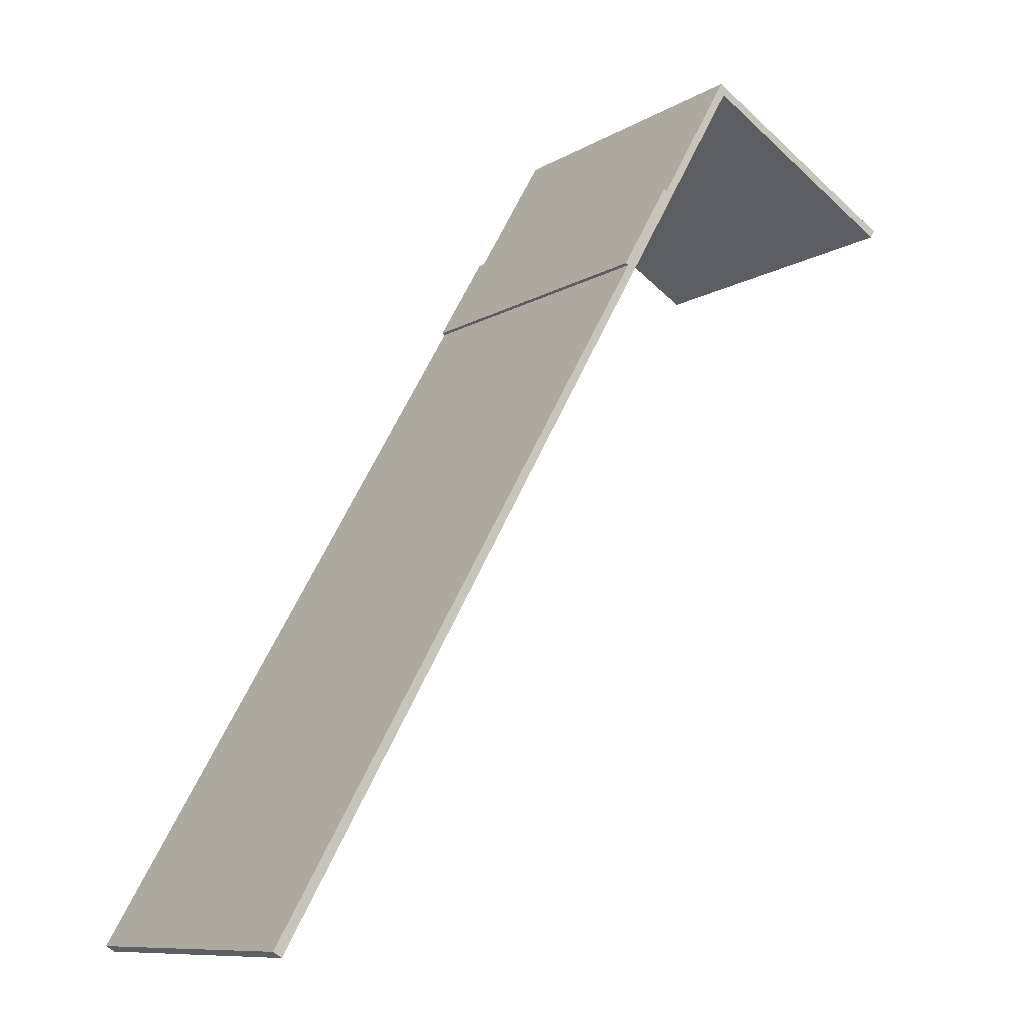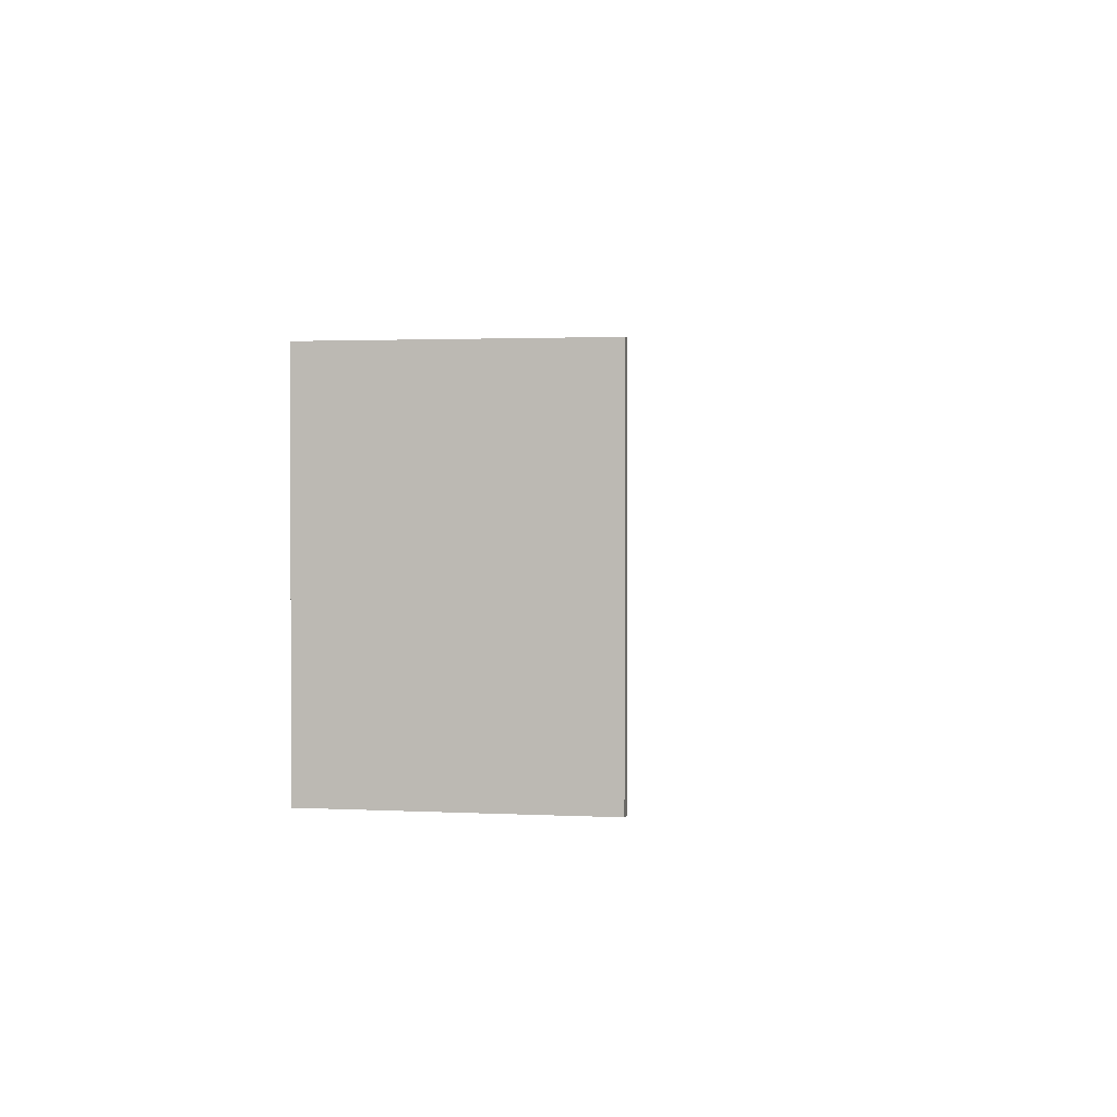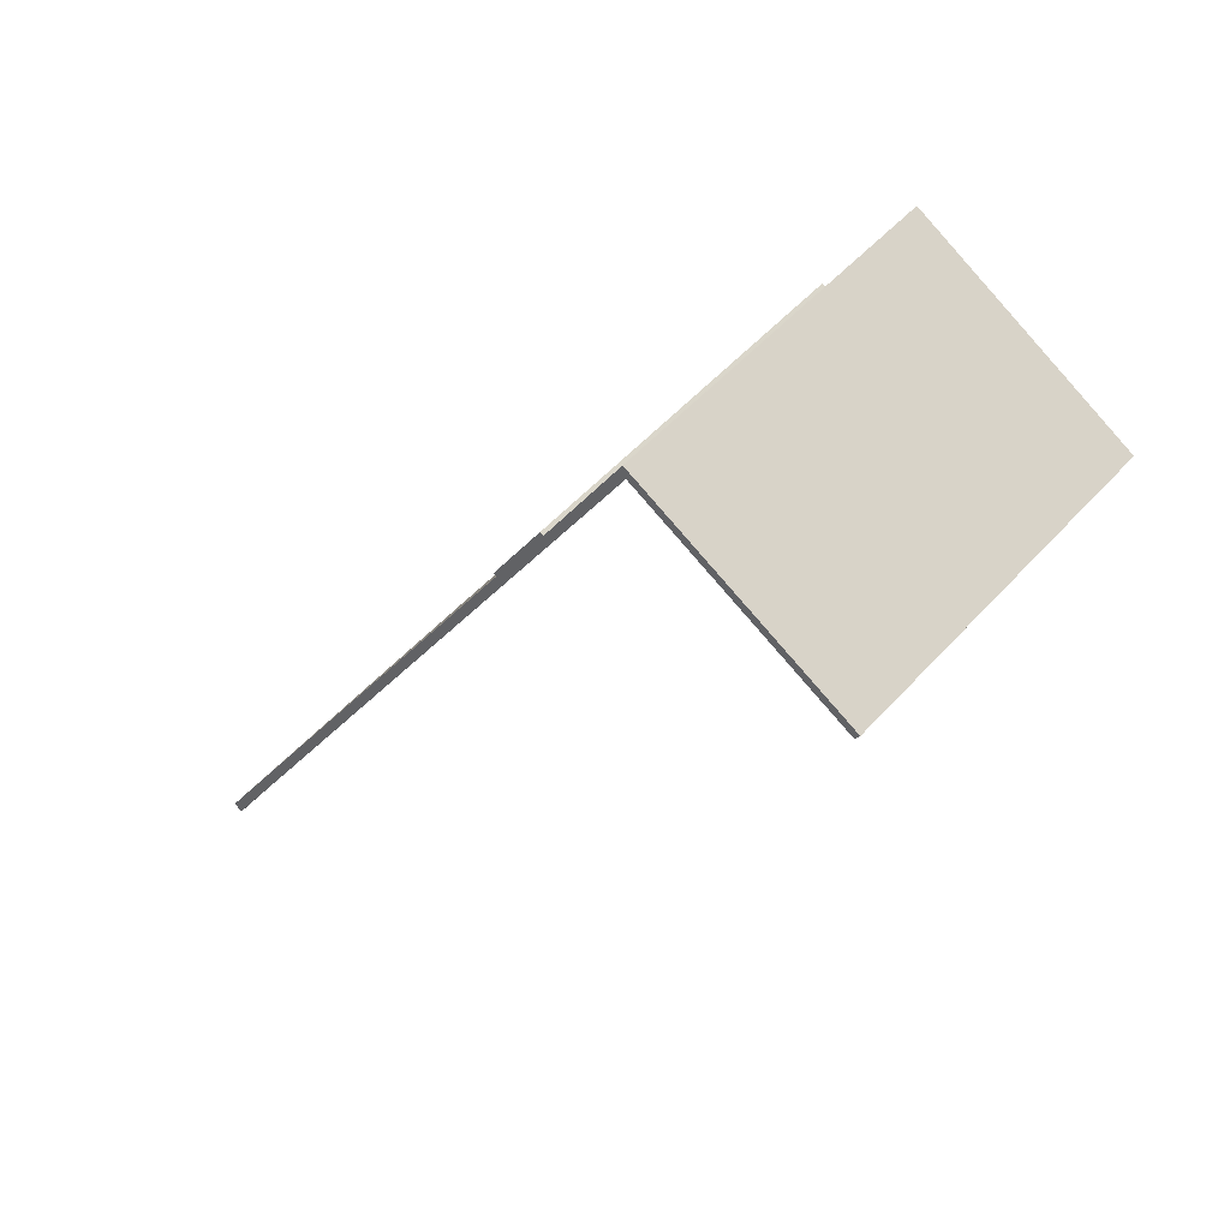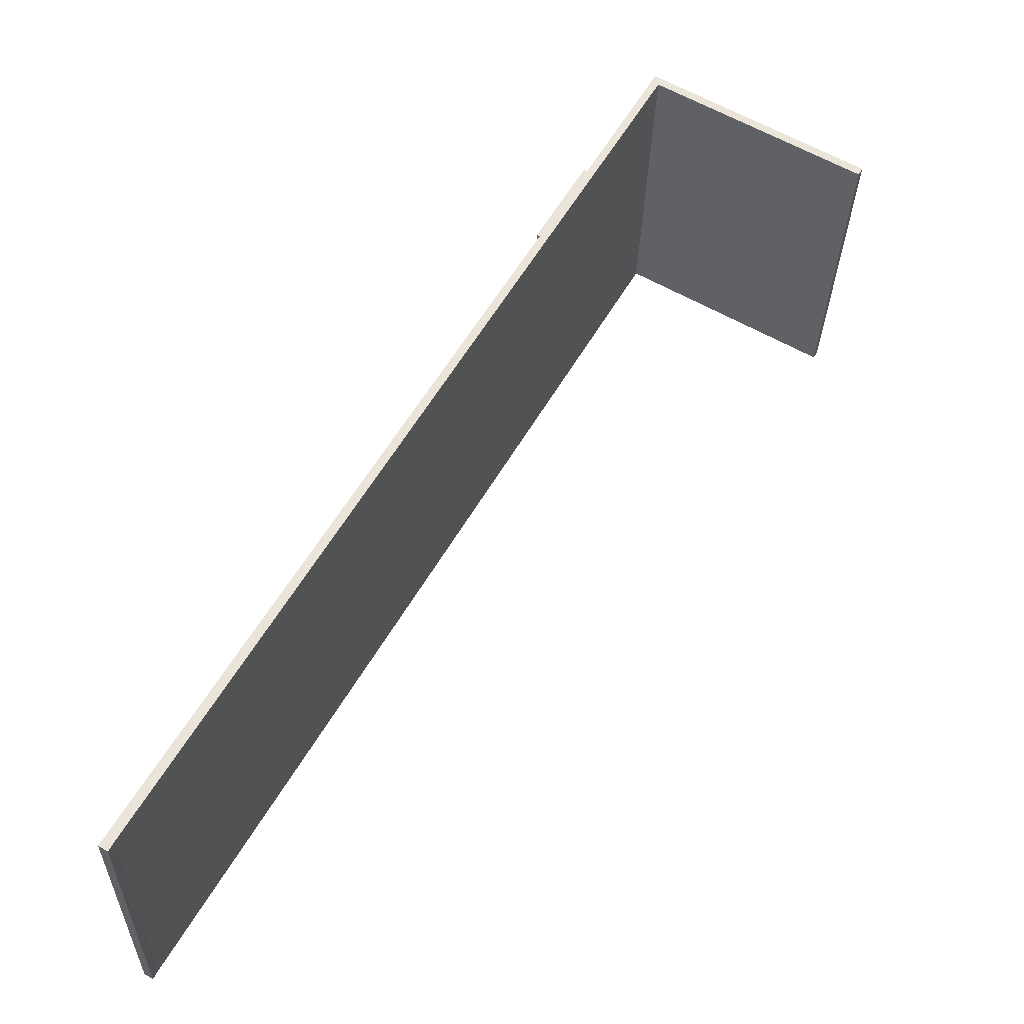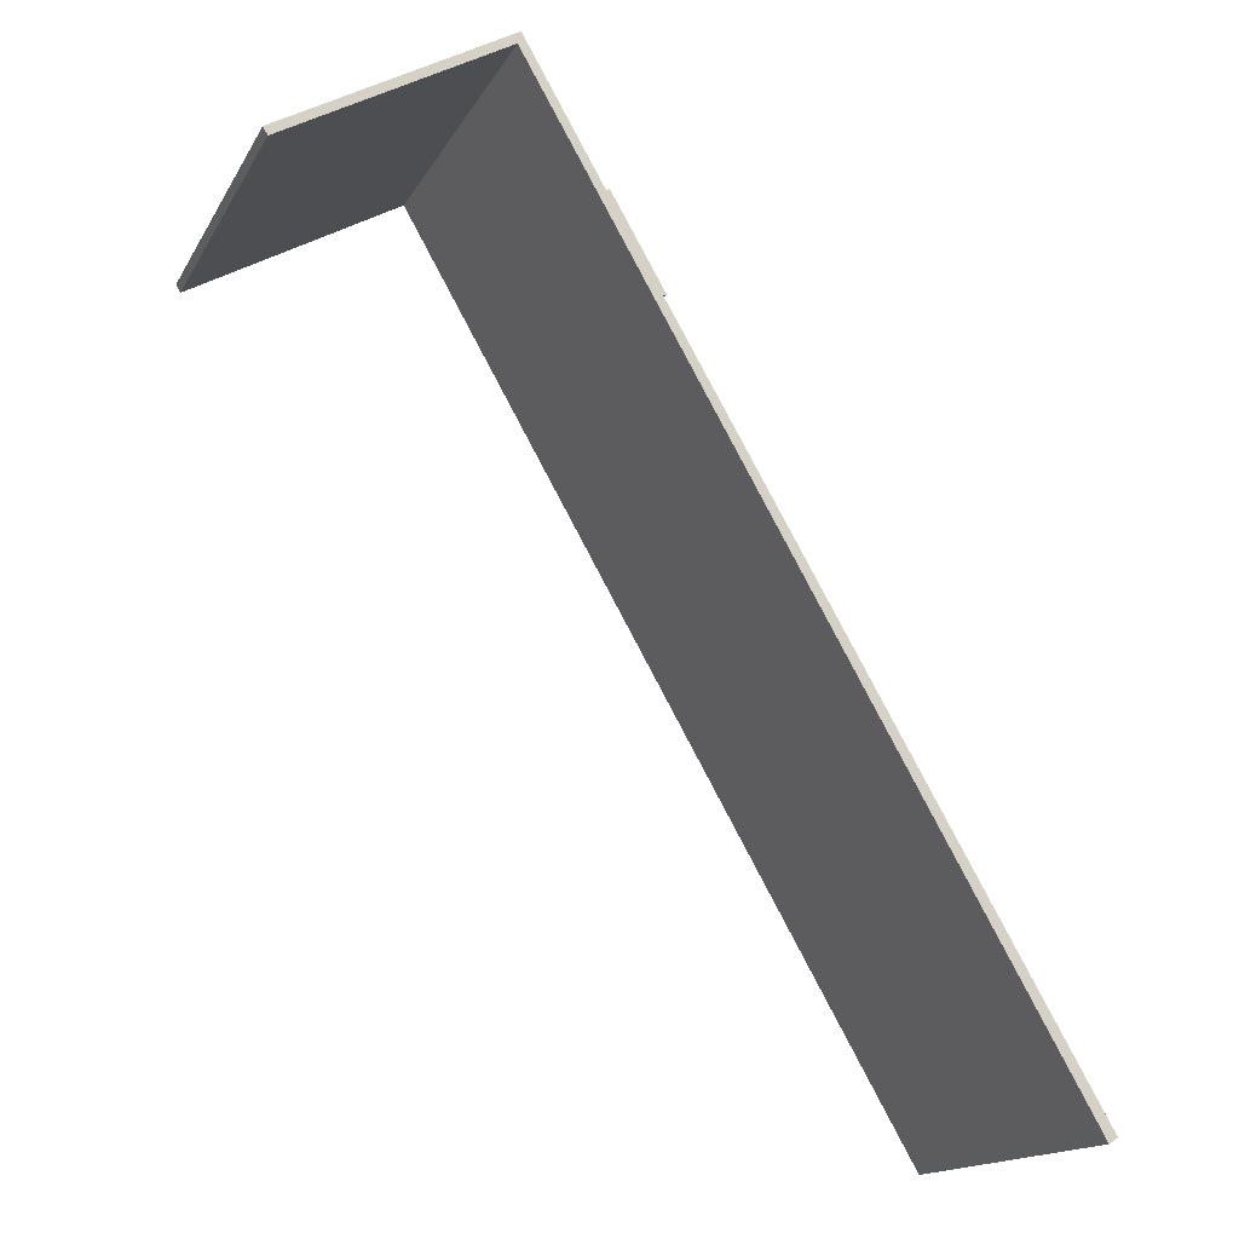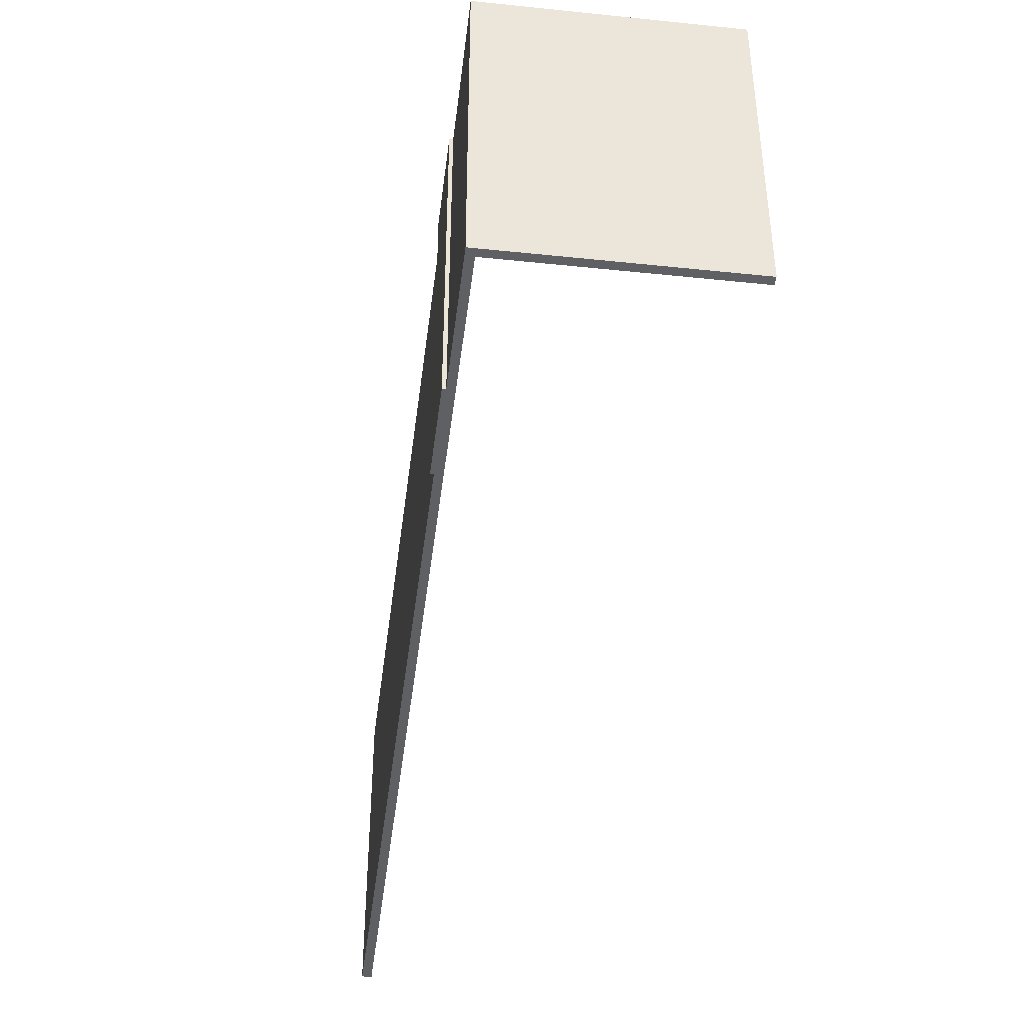
<metadata>
{"format":"obj","ext":"obj","renderer":"f3d","projection":"perspective","resolution":1024,"background":"white","views":[{"elev":-10.0,"azim":-34.6,"up":"+Z"},{"elev":1.6,"azim":42.9,"up":"+Y"},{"elev":51.4,"azim":40.3,"up":"+Z"},{"elev":-30.5,"azim":-1.3,"up":"+Z"},{"elev":-16.0,"azim":159.5,"up":"+Z"},{"elev":-44.2,"azim":23.0,"up":"+Y"}]}
</metadata>
<code>
v  0 15.29 9.361e-16
v  0.461 15.29 -0.135
v  0.404 15.29 -0.24
v  0.259 15.29 0.446
v  0.643 15.29 0.202
v  23.38 15.29 39.62
v  17.57 15.29 30.3
v  17.44 15.29 30.38
v  19.84 15.29 34.21
v  19.7 15.29 34.29
v  23.25 15.29 40.15
v  32.91 15.29 34.57
v  32.71 15.29 34.23
v  17.44 -1.86e-15 30.38
v  19.7 -2.1e-15 34.29
v  19.84 -2.095e-15 34.21
v  23.25 -2.458e-15 40.15
v  0 0 0
v  17.57 -1.855e-15 30.3
v  0.259 -2.731e-17 0.446
v  32.91 -2.117e-15 34.57
v  32.71 -2.096e-15 34.23
v  23.38 -2.426e-15 39.62
v  0.643 -1.237e-17 0.202
v  0.404 1.47e-17 -0.24
v  0.461 8.266e-18 -0.135
g defaultobject
f 1 2 3
f 2 1 4
f 2 4 5
f 5 4 6
f 6 4 7
f 6 7 8
f 6 8 9
f 9 8 10
f 6 9 11
f 6 11 12
f 12 13 6
f 14 10 8
f 10 14 15
f 16 11 9
f 11 16 17
f 18 4 1
f 4 18 7
f 7 18 19
f 19 18 20
f 15 9 10
f 9 15 16
f 17 12 11
f 12 17 21
f 21 13 12
f 13 21 22
f 23 5 6
f 5 23 24
f 24 2 5
f 2 24 3
f 3 24 25
f 25 24 26
f 22 6 13
f 6 22 23
f 25 1 3
f 1 25 18
f 19 8 7
f 8 19 14
f 25 20 18
f 20 25 26
f 20 26 24
f 20 24 19
f 19 24 23
f 19 23 16
f 19 16 15
f 16 23 17
f 17 23 22
f 17 22 21
f 15 14 19

</code>
